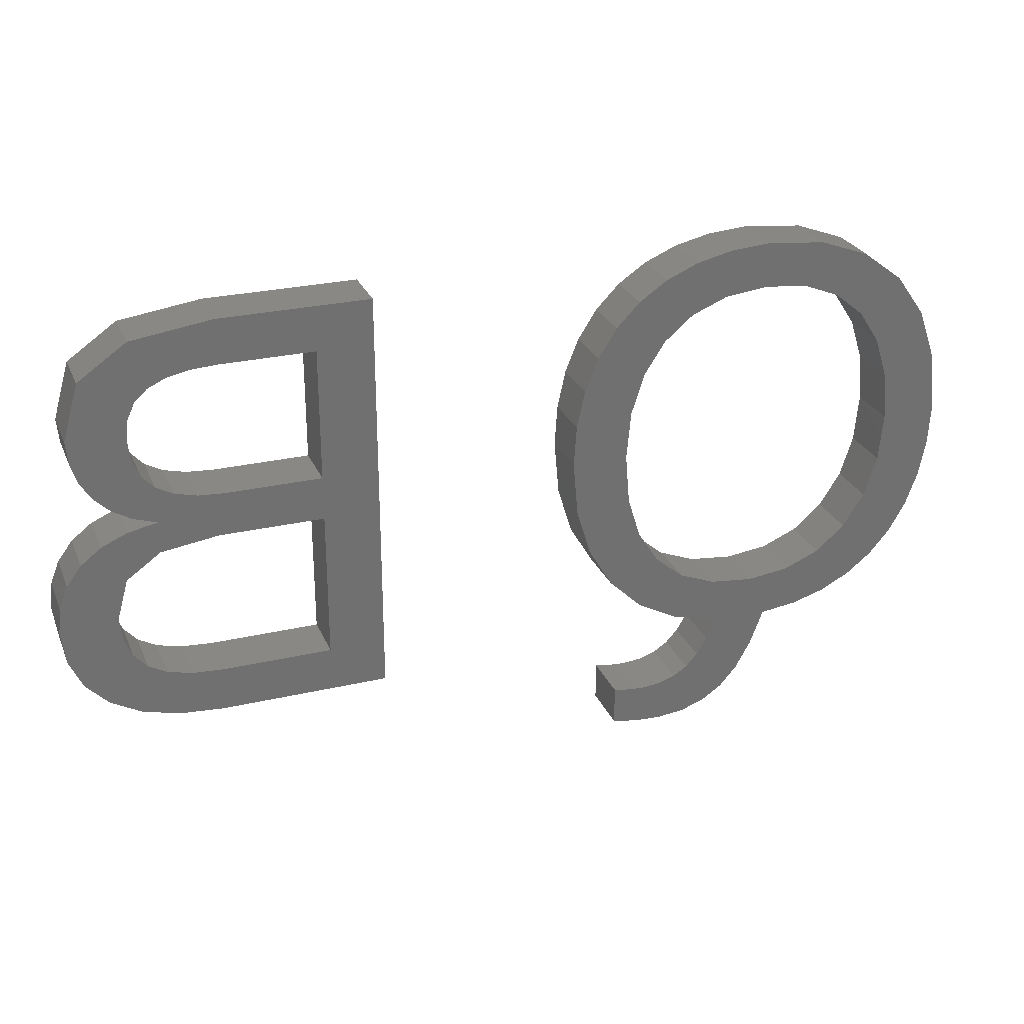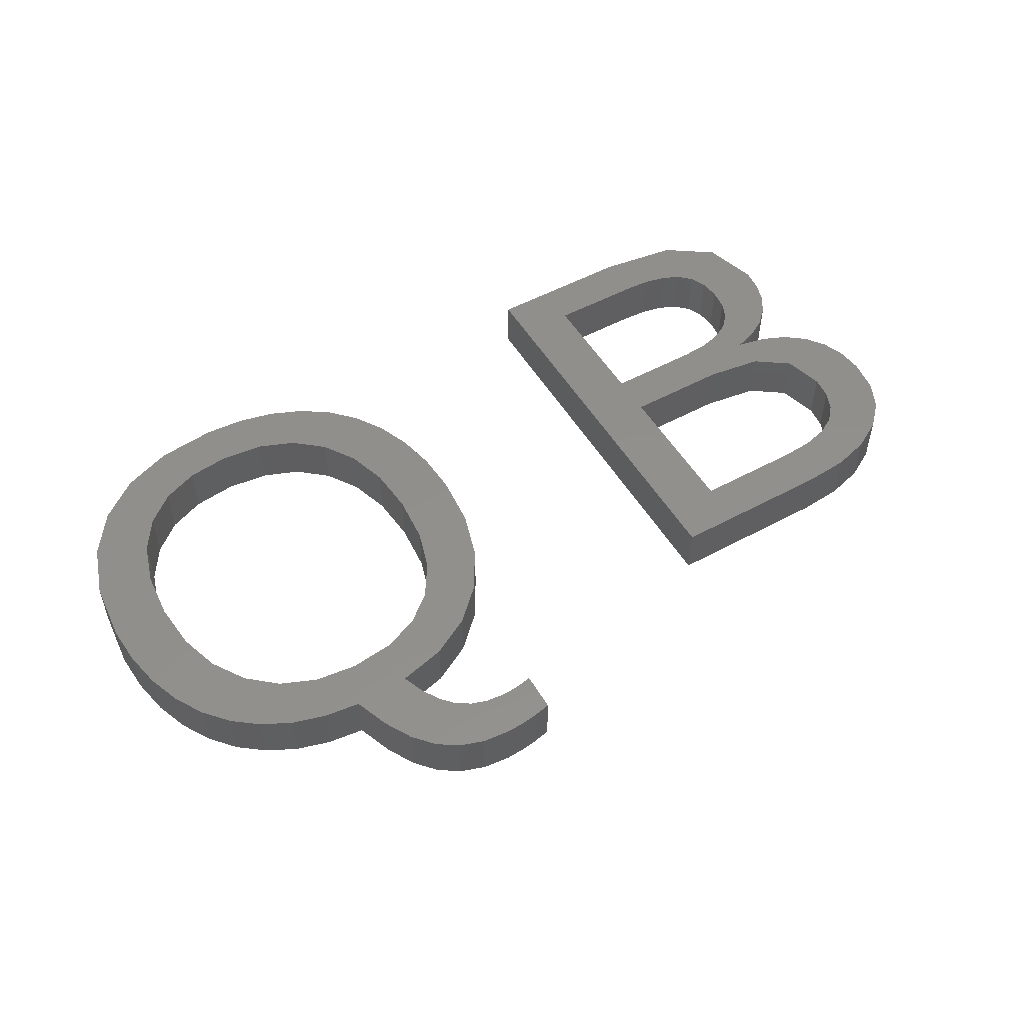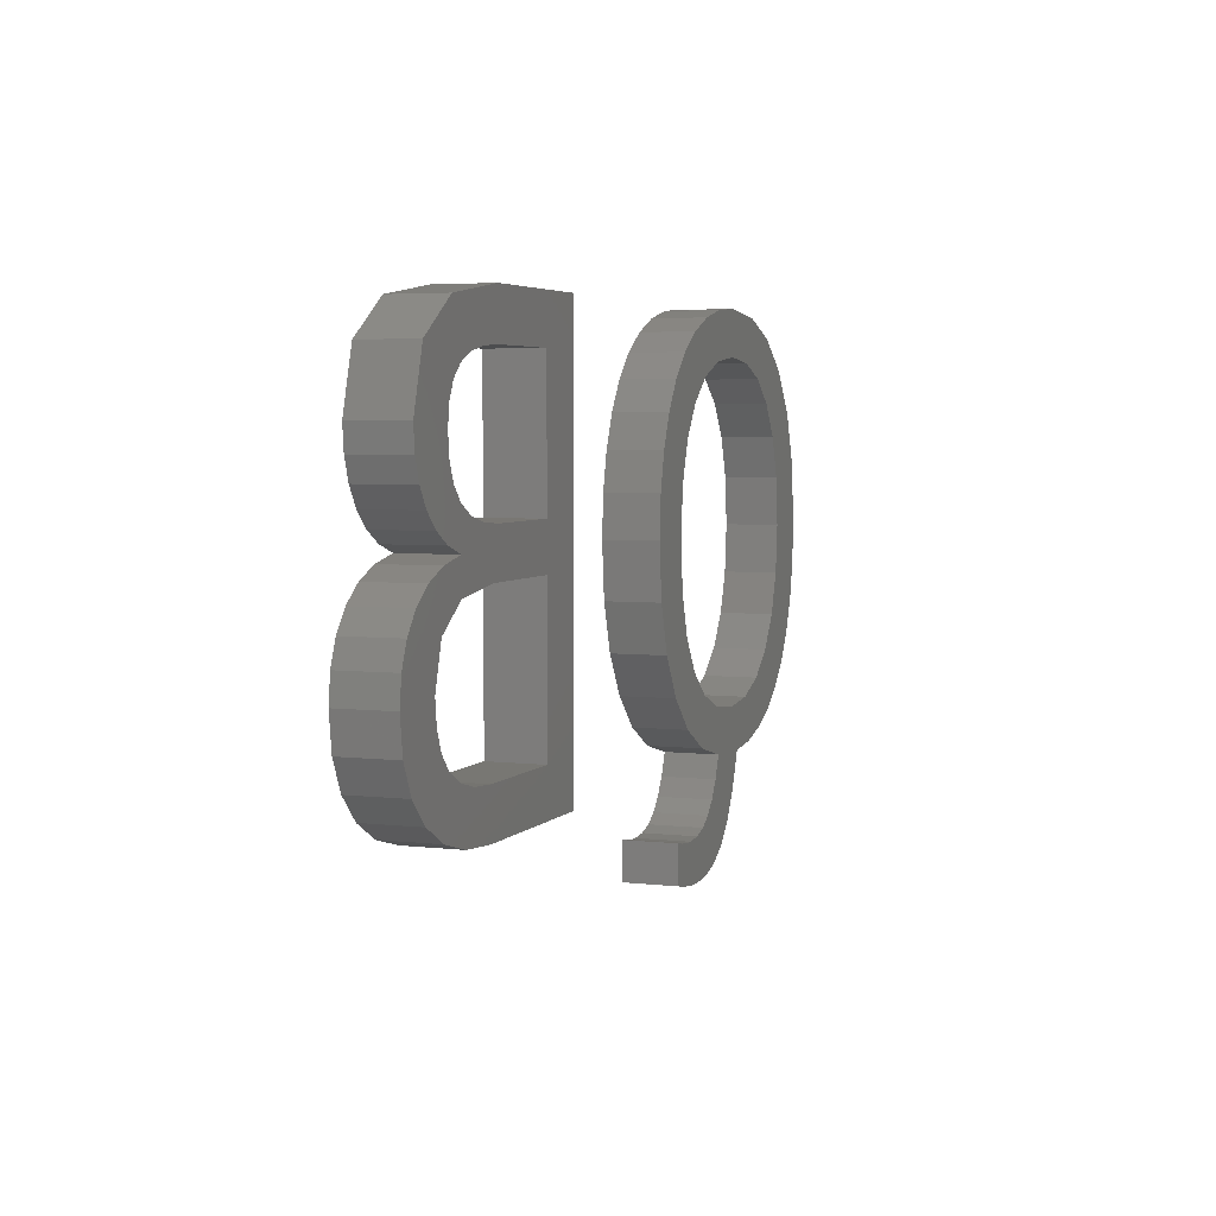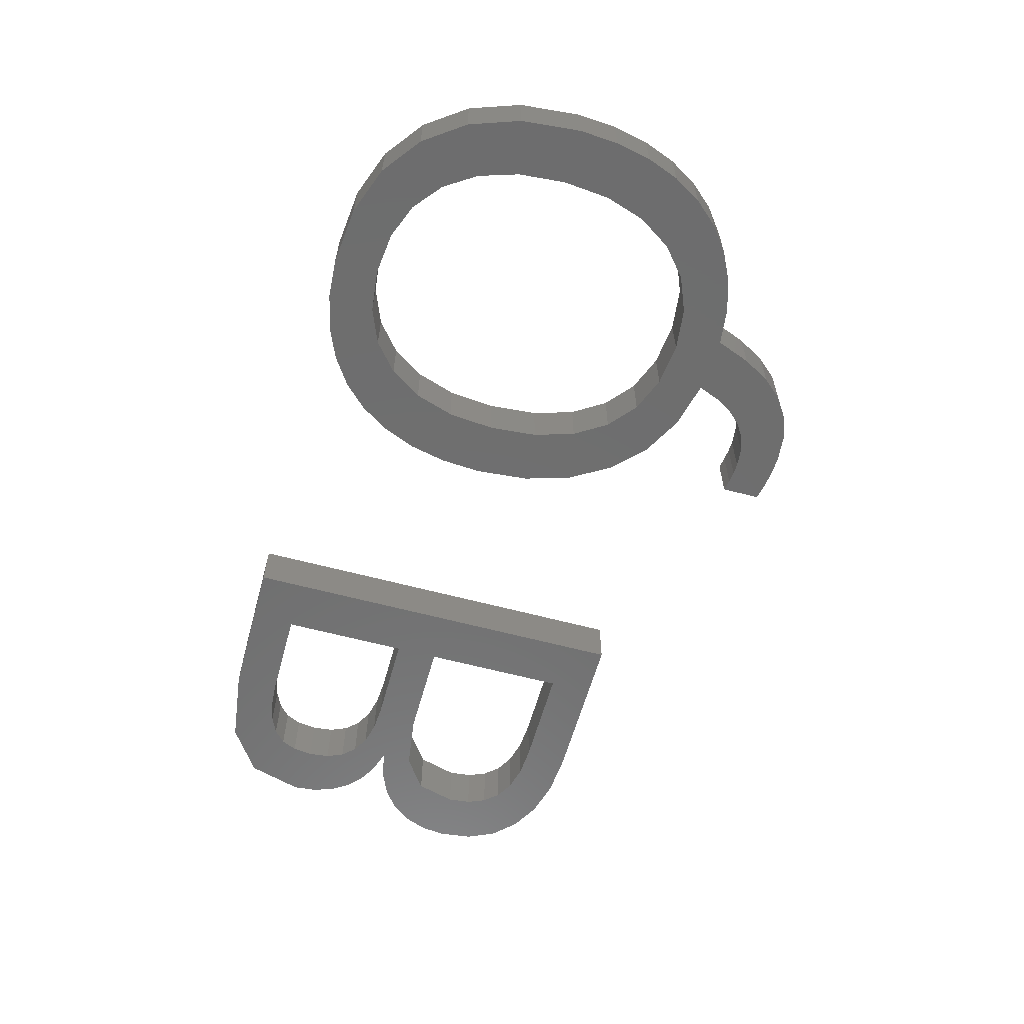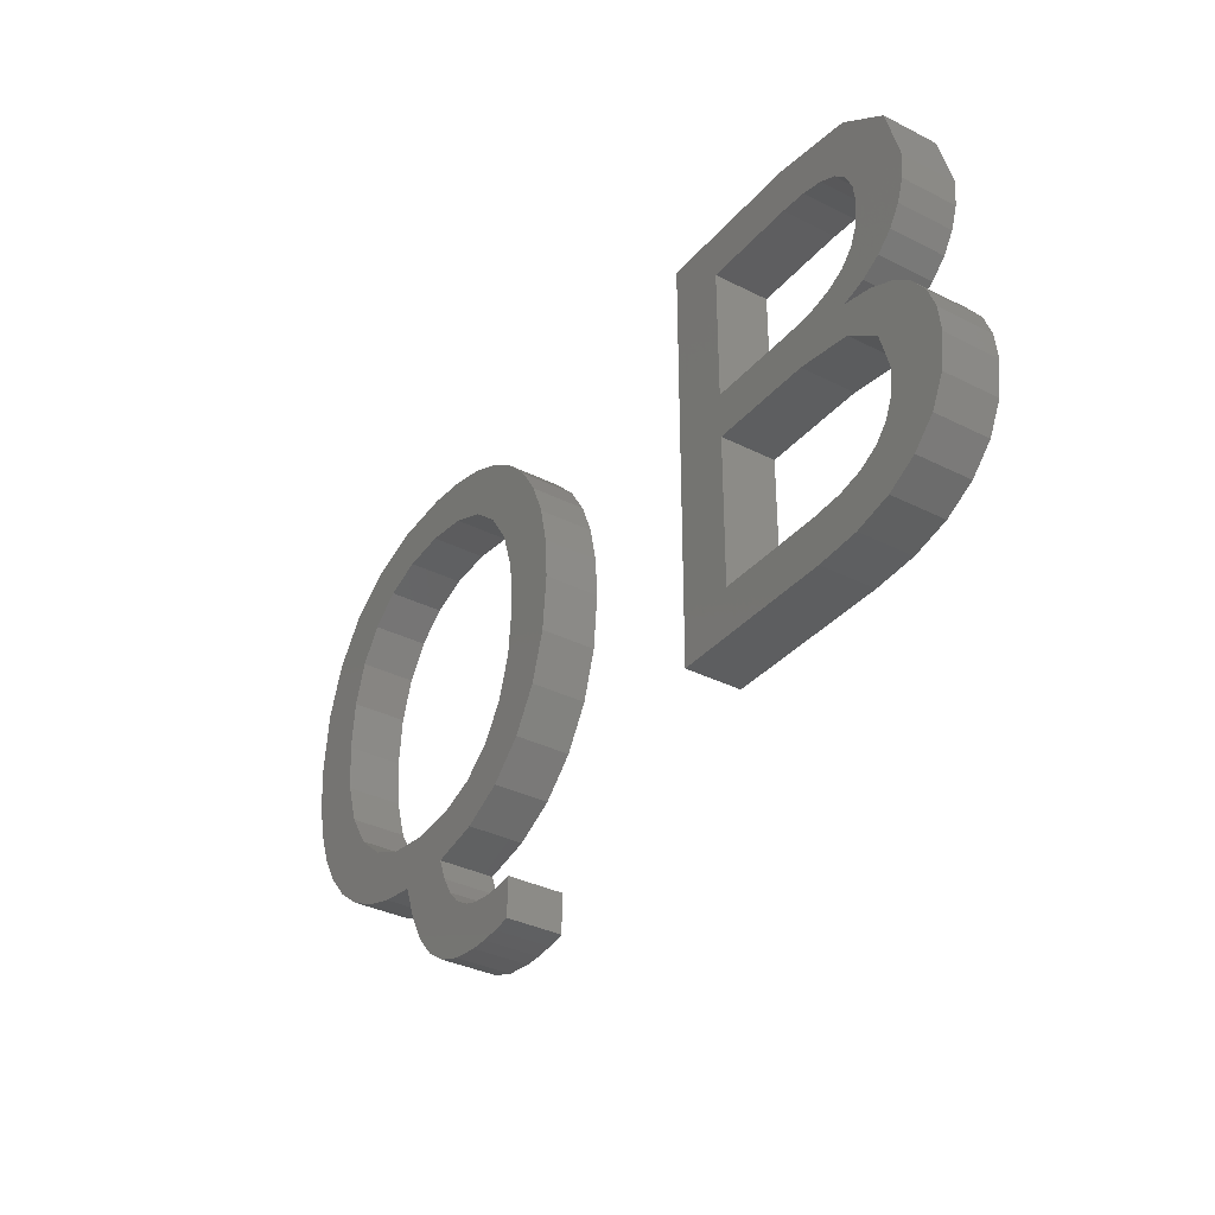
<metadata>
{"format":"stl","ext":"stl","renderer":"f3d","projection":"perspective","resolution":1024,"background":"white","views":[{"elev":27.1,"azim":160.2,"up":"+Y"},{"elev":52.3,"azim":-30.3,"up":"+Z"},{"elev":4.4,"azim":110.9,"up":"+Y"},{"elev":-60.1,"azim":-105.4,"up":"+Z"},{"elev":-34.6,"azim":55.8,"up":"+Y"}]}
</metadata>
<code>
# stl→obj: 248 verts, 500 faces
v 21.64 0.8822 2
v 21.88 2.39 2
v 22.31 1.015 2
v 21.46 2.343 2
v 22.31 2.468 2
v 21.06 2.327 2
v 21 0.8026 2
v 20.38 0.776 2
v 20.37 2.395 2
v 19.35 0.8792 2
v 19.76 2.598 2
v 17.68 1.705 2
v 18.78 3.428 2
v 19.23 2.937 2
v 16.44 3.497 2
v 18.39 4.088 2
v 17.02 2.463 2
v 19.86 5.359 2
v 18.25 6.626 2
v 19.61 7.17 2
v 11.8 9.387 2
v 9.416 9.86 2
v 11.32 10.91 2
v 23.49 8.894 2
v 22.59 7.378 2
v 21.47 9.315 2
v 24.04 10.67 2
v 21.95 10.85 2
v 20.69 8.077 2
v 21.36 6.18 2
v 22.1 12.69 2
v 24.22 12.69 2
v 40.61 13.32 2
v 40.21 14.89 2
v 41.33 13.73 2
v 43.38 8.04 2
v 41.36 8.607 2
v 43.54 9.296 2
v 19.48 20.08 2
v 18.25 18.62 2
v 18.13 20.39 2
v 41.03 10.96 2
v 41.81 12.4 2
v 42.56 11.82 2
v 41.45 9.46 2
v 16.65 18.8 2
v 43.11 11.1 2
v 20.68 17.17 2
v 19.59 18.07 2
v 21.74 18.85 2
v 21.47 15.95 2
v 22.62 17.95 2
v 39.77 11.85 2
v 37.67 12.15 2
v 39.76 13.04 2
v 16.64 20.49 2
v 15.03 18.62 2
v 14.43 20.26 2
v 23.31 16.87 2
v 11.79 15.98 2
v 11.32 14.48 2
v 9.275 14.96 2
v 12.57 19.57 2
v 12.59 17.19 2
v 11.06 18.42 2
v 13.68 18.08 2
v 15.95 4.808 2
v 15.03 6.632 2
v 16.62 6.445 2
v 12.6 8.131 2
v 13.69 7.194 2
v 12.25 5.897 2
v 13.35 5.34 2
v 14.58 4.977 2
v 11.29 6.637 2
v 10.5 7.548 2
v 18.45 1.189 2
v 18.07 4.917 2
v 23.81 15.62 2
v 21.94 14.46 2
v 9.871 8.63 2
v 24.12 14.23 2
v 9.143 11.21 2
v 11.16 12.69 2
v 9.052 12.69 2
v 9.944 16.87 2
v 20.69 19.56 2
v 40.88 12.81 2
v 43.44 10.26 2
v 42.06 6.131 2
v 41.07 7.908 2
v 42.89 6.985 2
v 40.95 5.503 2
v 40.59 7.362 2
v 40.2 17.67 2
v 42.06 18.64 2
v 40.48 17.07 2
v 42.66 16.57 2
v 42.57 15.71 2
v 40.58 16.32 2
v 40.49 15.53 2
v 42.32 14.95 2
v 33.82 13.77 2
v 31.75 20.3 2
v 33.82 18.64 2
v 38.27 18.58 2
v 37.29 20.3 2
v 40.27 19.88 2
v 37.29 18.64 2
v 38.3 13.84 2
v 37.29 13.77 2
v 37.94 5 2
v 31.75 5 2
v 33.82 6.659 2
v 33.82 12.15 2
v 37.83 6.659 2
v 39.09 18.4 2
v 39.73 18.1 2
v 41.9 14.28 2
v 39.76 14.39 2
v 39.12 14.05 2
v 38.98 6.737 2
v 39.57 5.126 2
v 39.9 6.971 2
v 22.31 1.015 4
v 21.88 2.39 4
v 21.64 0.8822 4
v 21.46 2.343 4
v 22.31 2.468 4
v 21.06 2.327 4
v 21 0.8026 4
v 20.38 0.776 4
v 20.37 2.395 4
v 19.76 2.598 4
v 19.35 0.8792 4
v 19.23 2.937 4
v 18.78 3.428 4
v 17.68 1.705 4
v 17.02 2.463 4
v 18.39 4.088 4
v 16.44 3.497 4
v 19.61 7.17 4
v 18.25 6.626 4
v 19.86 5.359 4
v 11.32 10.91 4
v 9.416 9.86 4
v 11.8 9.387 4
v 21.47 9.315 4
v 22.59 7.378 4
v 23.49 8.894 4
v 21.95 10.85 4
v 24.04 10.67 4
v 21.36 6.18 4
v 20.69 8.077 4
v 24.22 12.69 4
v 22.1 12.69 4
v 41.33 13.73 4
v 40.21 14.89 4
v 40.61 13.32 4
v 43.54 9.296 4
v 41.36 8.607 4
v 43.38 8.04 4
v 18.13 20.39 4
v 18.25 18.62 4
v 19.48 20.08 4
v 42.56 11.82 4
v 41.81 12.4 4
v 41.03 10.96 4
v 41.45 9.46 4
v 16.65 18.8 4
v 43.11 11.1 4
v 21.74 18.85 4
v 19.59 18.07 4
v 20.68 17.17 4
v 22.62 17.95 4
v 21.47 15.95 4
v 39.76 13.04 4
v 37.67 12.15 4
v 39.77 11.85 4
v 14.43 20.26 4
v 15.03 18.62 4
v 16.64 20.49 4
v 23.31 16.87 4
v 9.275 14.96 4
v 11.32 14.48 4
v 11.79 15.98 4
v 11.06 18.42 4
v 12.59 17.19 4
v 12.57 19.57 4
v 13.68 18.08 4
v 16.62 6.445 4
v 15.03 6.632 4
v 15.95 4.808 4
v 12.25 5.897 4
v 13.69 7.194 4
v 12.6 8.131 4
v 13.35 5.34 4
v 14.58 4.977 4
v 11.29 6.637 4
v 10.5 7.548 4
v 18.45 1.189 4
v 18.07 4.917 4
v 21.94 14.46 4
v 23.81 15.62 4
v 9.871 8.63 4
v 24.12 14.23 4
v 11.16 12.69 4
v 9.143 11.21 4
v 9.052 12.69 4
v 9.944 16.87 4
v 20.69 19.56 4
v 40.88 12.81 4
v 43.44 10.26 4
v 42.89 6.985 4
v 41.07 7.908 4
v 42.06 6.131 4
v 40.59 7.362 4
v 40.95 5.503 4
v 40.48 17.07 4
v 42.06 18.64 4
v 40.2 17.67 4
v 40.58 16.32 4
v 42.57 15.71 4
v 42.66 16.57 4
v 42.32 14.95 4
v 40.49 15.53 4
v 33.82 18.64 4
v 31.75 20.3 4
v 33.82 13.77 4
v 40.27 19.88 4
v 37.29 20.3 4
v 38.27 18.58 4
v 37.29 18.64 4
v 38.3 13.84 4
v 37.29 13.77 4
v 33.82 6.659 4
v 31.75 5 4
v 37.94 5 4
v 33.82 12.15 4
v 37.83 6.659 4
v 39.09 18.4 4
v 39.73 18.1 4
v 41.9 14.28 4
v 39.76 14.39 4
v 39.12 14.05 4
v 39.57 5.126 4
v 38.98 6.737 4
v 39.9 6.971 4
f 1 2 3
f 4 2 1
f 2 5 3
f 6 4 1
f 7 6 1
f 7 8 6
f 6 8 9
f 9 10 11
f 12 13 14
f 15 16 17
f 18 19 20
f 21 22 23
f 24 25 26
f 27 24 28
f 29 25 30
f 31 32 27
f 33 34 35
f 36 37 38
f 39 40 41
f 42 43 44
f 37 45 38
f 46 41 40
f 47 45 42
f 48 49 50
f 47 42 44
f 51 48 52
f 53 54 55
f 56 57 58
f 59 51 52
f 60 61 62
f 63 64 65
f 58 57 66
f 67 68 69
f 70 71 72
f 71 68 73
f 73 68 74
f 74 68 67
f 75 70 72
f 76 70 75
f 17 16 13
f 77 12 14
f 15 78 16
f 69 78 67
f 67 78 15
f 17 13 12
f 11 77 14
f 11 10 77
f 9 8 10
f 51 79 80
f 81 21 76
f 71 73 72
f 32 31 82
f 76 21 70
f 81 22 21
f 23 83 84
f 22 83 23
f 84 85 61
f 83 85 84
f 61 85 62
f 60 86 65
f 62 86 60
f 64 60 65
f 66 64 63
f 58 66 63
f 46 56 41
f 57 56 46
f 39 49 40
f 49 87 50
f 39 87 49
f 48 50 52
f 59 79 51
f 80 82 31
f 79 82 80
f 27 28 31
f 24 26 28
f 25 29 26
f 30 20 29
f 30 18 20
f 18 78 19
f 19 78 69
f 42 88 43
f 42 53 88
f 38 45 89
f 90 91 92
f 90 93 94
f 95 96 97
f 98 99 100
f 101 99 102
f 103 104 105
f 106 107 108
f 106 109 107
f 110 55 54
f 54 111 110
f 112 113 114
f 104 115 113
f 116 112 114
f 105 104 107
f 107 109 105
f 106 108 117
f 117 108 118
f 95 108 96
f 118 108 95
f 97 98 100
f 96 98 97
f 100 99 101
f 101 119 34
f 102 119 101
f 34 119 35
f 120 34 33
f 55 120 33
f 55 121 120
f 55 110 121
f 122 123 112
f 114 113 115
f 111 115 103
f 115 104 103
f 111 54 115
f 55 88 53
f 90 94 91
f 45 47 89
f 36 92 37
f 91 37 92
f 93 124 94
f 93 123 124
f 124 123 122
f 122 112 116
f 125 126 127
f 127 126 128
f 125 129 126
f 127 128 130
f 127 130 131
f 130 132 131
f 133 132 130
f 134 135 133
f 136 137 138
f 139 140 141
f 142 143 144
f 145 146 147
f 148 149 150
f 151 150 152
f 153 149 154
f 152 155 156
f 157 158 159
f 160 161 162
f 163 164 165
f 166 167 168
f 160 169 161
f 164 163 170
f 168 169 171
f 172 173 174
f 166 168 171
f 175 174 176
f 177 178 179
f 180 181 182
f 175 176 183
f 184 185 186
f 187 188 189
f 190 181 180
f 191 192 193
f 194 195 196
f 197 192 195
f 198 192 197
f 193 192 198
f 194 196 199
f 199 196 200
f 137 140 139
f 136 138 201
f 140 202 141
f 193 202 191
f 141 202 193
f 138 137 139
f 136 201 134
f 201 135 134
f 135 132 133
f 203 204 176
f 200 147 205
f 194 197 195
f 206 156 155
f 196 147 200
f 147 146 205
f 207 208 145
f 145 208 146
f 185 209 207
f 207 209 208
f 184 209 185
f 187 210 186
f 186 210 184
f 187 186 188
f 189 188 190
f 189 190 180
f 163 182 170
f 170 182 181
f 164 173 165
f 172 211 173
f 173 211 165
f 175 172 174
f 176 204 183
f 156 206 203
f 203 206 204
f 156 151 152
f 151 148 150
f 148 154 149
f 154 142 153
f 142 144 153
f 143 202 144
f 191 202 143
f 167 212 168
f 212 179 168
f 213 169 160
f 214 215 216
f 217 218 216
f 219 220 221
f 222 223 224
f 225 223 226
f 227 228 229
f 230 231 232
f 231 233 232
f 178 177 234
f 234 235 178
f 236 237 238
f 237 239 228
f 236 238 240
f 231 228 227
f 227 233 231
f 241 230 232
f 242 230 241
f 220 230 221
f 221 230 242
f 222 224 219
f 219 224 220
f 226 223 222
f 158 243 226
f 226 243 225
f 157 243 158
f 159 158 244
f 159 244 177
f 244 245 177
f 245 234 177
f 238 246 247
f 239 237 236
f 229 239 235
f 229 228 239
f 239 178 235
f 179 212 177
f 215 217 216
f 213 171 169
f 161 214 162
f 214 161 215
f 217 248 218
f 248 246 218
f 247 246 248
f 240 238 247
f 1 131 7
f 1 127 131
f 3 127 1
f 3 125 127
f 5 125 3
f 5 129 125
f 2 129 5
f 2 126 129
f 4 126 2
f 4 128 126
f 6 128 4
f 6 130 128
f 9 130 6
f 9 133 130
f 11 133 9
f 11 134 133
f 14 134 11
f 14 136 134
f 13 136 14
f 13 137 136
f 16 137 13
f 16 140 137
f 78 140 16
f 78 202 140
f 18 202 78
f 18 144 202
f 30 144 18
f 30 153 144
f 25 153 30
f 25 149 153
f 24 149 25
f 24 150 149
f 27 150 24
f 27 152 150
f 32 152 27
f 32 155 152
f 82 155 32
f 82 206 155
f 79 206 82
f 79 204 206
f 59 204 79
f 59 183 204
f 52 183 59
f 52 175 183
f 50 175 52
f 50 172 175
f 87 172 50
f 87 211 172
f 39 211 87
f 39 165 211
f 41 165 39
f 41 163 165
f 56 163 41
f 56 182 163
f 58 182 56
f 58 180 182
f 63 180 58
f 63 189 180
f 65 189 63
f 65 187 189
f 86 187 65
f 86 210 187
f 62 210 86
f 62 184 210
f 85 184 62
f 85 209 184
f 83 209 85
f 83 208 209
f 22 208 83
f 22 146 208
f 81 146 22
f 81 205 146
f 76 205 81
f 76 200 205
f 75 200 76
f 75 199 200
f 72 199 75
f 72 194 199
f 73 194 72
f 73 197 194
f 74 197 73
f 74 198 197
f 67 198 74
f 67 193 198
f 15 193 67
f 15 141 193
f 17 141 15
f 17 139 141
f 12 139 17
f 12 138 139
f 77 138 12
f 77 201 138
f 10 201 77
f 10 135 201
f 8 135 10
f 8 132 135
f 7 132 8
f 7 131 132
f 71 195 68
f 192 68 195
f 70 196 71
f 195 71 196
f 21 147 70
f 196 70 147
f 23 145 21
f 147 21 145
f 84 207 23
f 145 23 207
f 61 185 84
f 207 84 185
f 60 186 61
f 185 61 186
f 64 188 60
f 186 60 188
f 66 190 64
f 188 64 190
f 57 181 66
f 190 66 181
f 46 170 57
f 181 57 170
f 40 164 46
f 170 46 164
f 49 173 40
f 164 40 173
f 48 174 49
f 173 49 174
f 51 176 48
f 174 48 176
f 80 203 51
f 176 51 203
f 31 156 80
f 203 80 156
f 28 151 31
f 156 31 151
f 26 148 28
f 151 28 148
f 29 154 26
f 148 26 154
f 20 142 29
f 154 29 142
f 19 143 20
f 142 20 143
f 69 191 19
f 143 19 191
f 68 192 69
f 191 69 192
f 93 246 123
f 93 218 246
f 90 218 93
f 90 216 218
f 92 216 90
f 92 214 216
f 36 214 92
f 36 162 214
f 38 162 36
f 38 160 162
f 89 160 38
f 89 213 160
f 47 213 89
f 47 171 213
f 44 171 47
f 44 166 171
f 43 166 44
f 43 167 166
f 88 167 43
f 88 212 167
f 55 212 88
f 55 177 212
f 33 177 55
f 33 159 177
f 35 159 33
f 35 157 159
f 119 157 35
f 119 243 157
f 102 243 119
f 102 225 243
f 99 225 102
f 99 223 225
f 98 223 99
f 98 224 223
f 96 224 98
f 96 220 224
f 108 220 96
f 108 230 220
f 107 230 108
f 107 231 230
f 104 231 107
f 104 228 231
f 113 228 104
f 113 237 228
f 112 237 113
f 112 238 237
f 123 238 112
f 123 246 238
f 105 227 103
f 229 103 227
f 109 233 105
f 227 105 233
f 106 232 109
f 233 109 232
f 117 241 106
f 232 106 241
f 118 242 117
f 241 117 242
f 95 221 118
f 242 118 221
f 97 219 95
f 221 95 219
f 100 222 97
f 219 97 222
f 101 226 100
f 222 100 226
f 34 158 101
f 226 101 158
f 120 244 34
f 158 34 244
f 121 245 120
f 244 120 245
f 110 234 121
f 245 121 234
f 111 235 110
f 234 110 235
f 103 229 111
f 235 111 229
f 115 239 114
f 236 114 239
f 54 178 115
f 239 115 178
f 53 179 54
f 178 54 179
f 42 168 53
f 179 53 168
f 45 169 42
f 168 42 169
f 37 161 45
f 169 45 161
f 91 215 37
f 161 37 215
f 94 217 91
f 215 91 217
f 124 248 94
f 217 94 248
f 122 247 124
f 248 124 247
f 116 240 122
f 247 122 240
f 114 236 116
f 240 116 236

</code>
